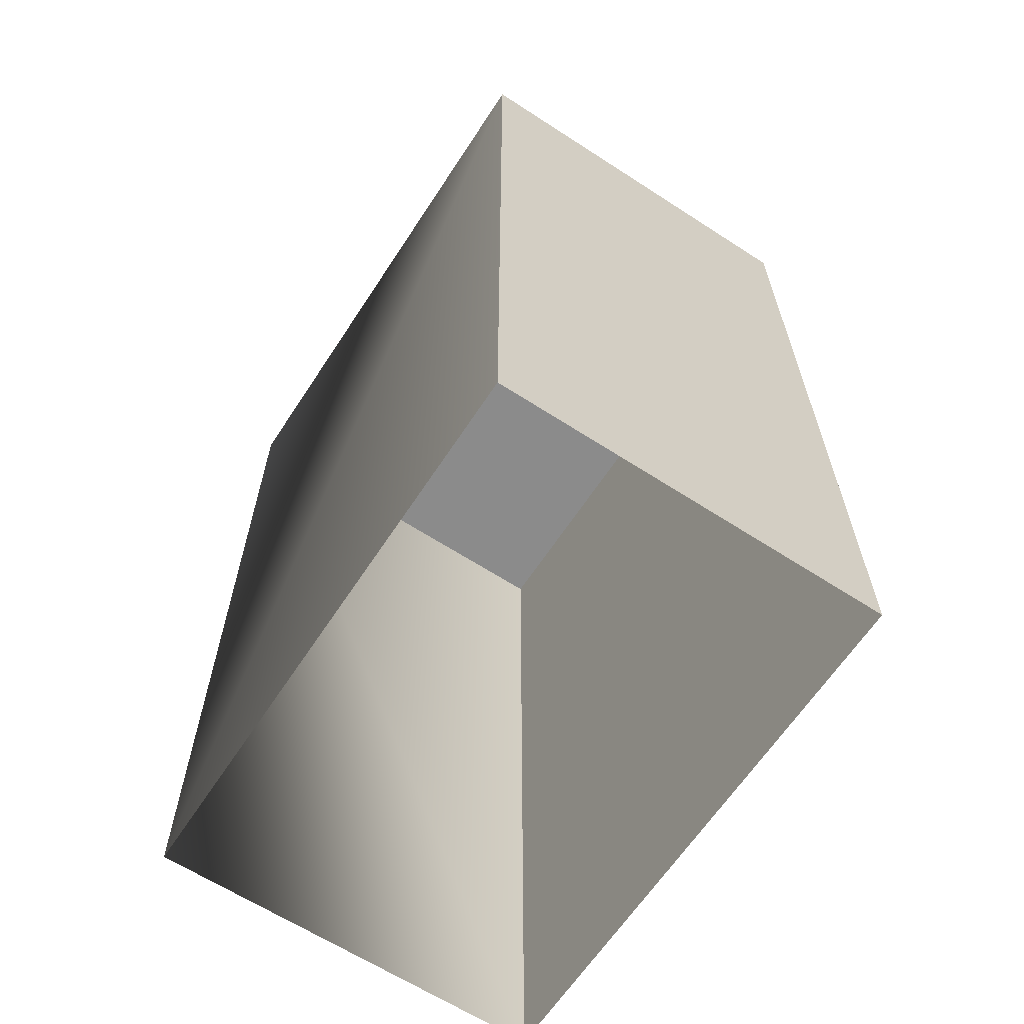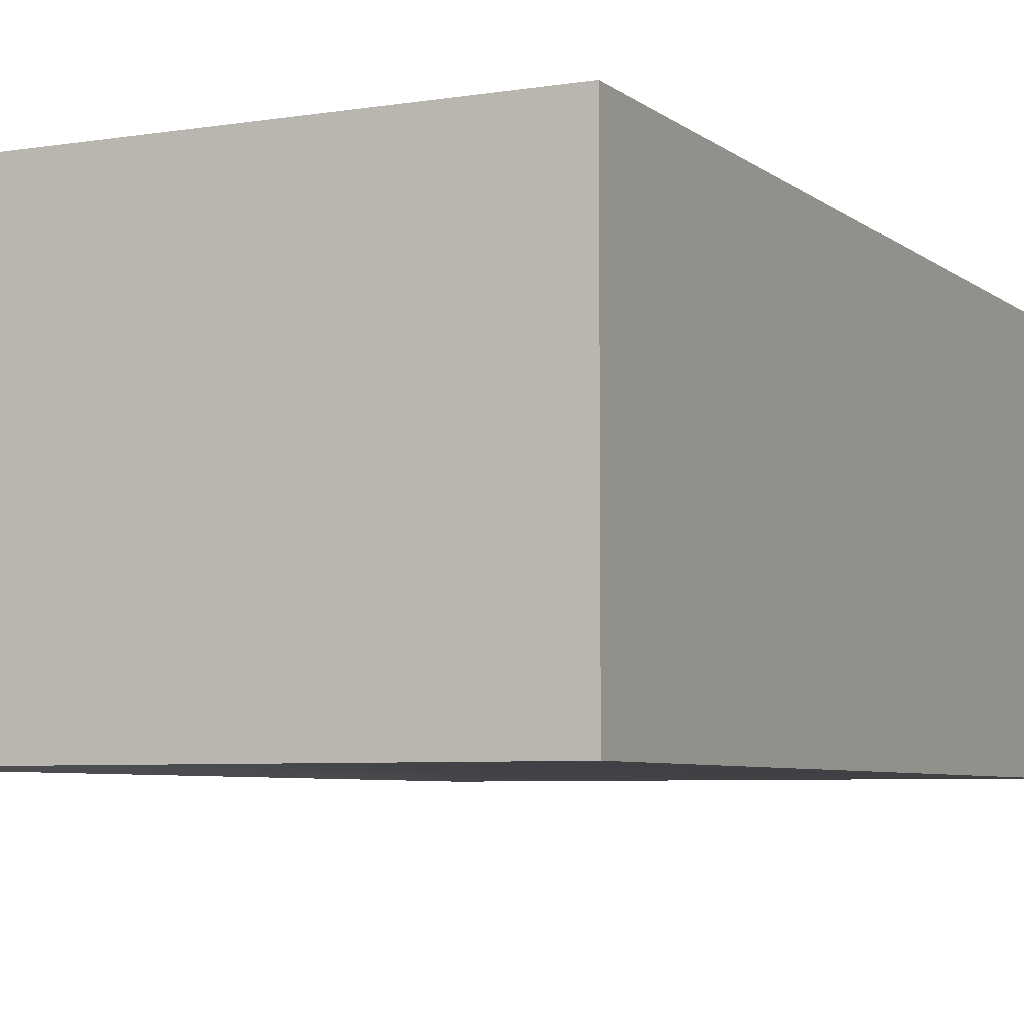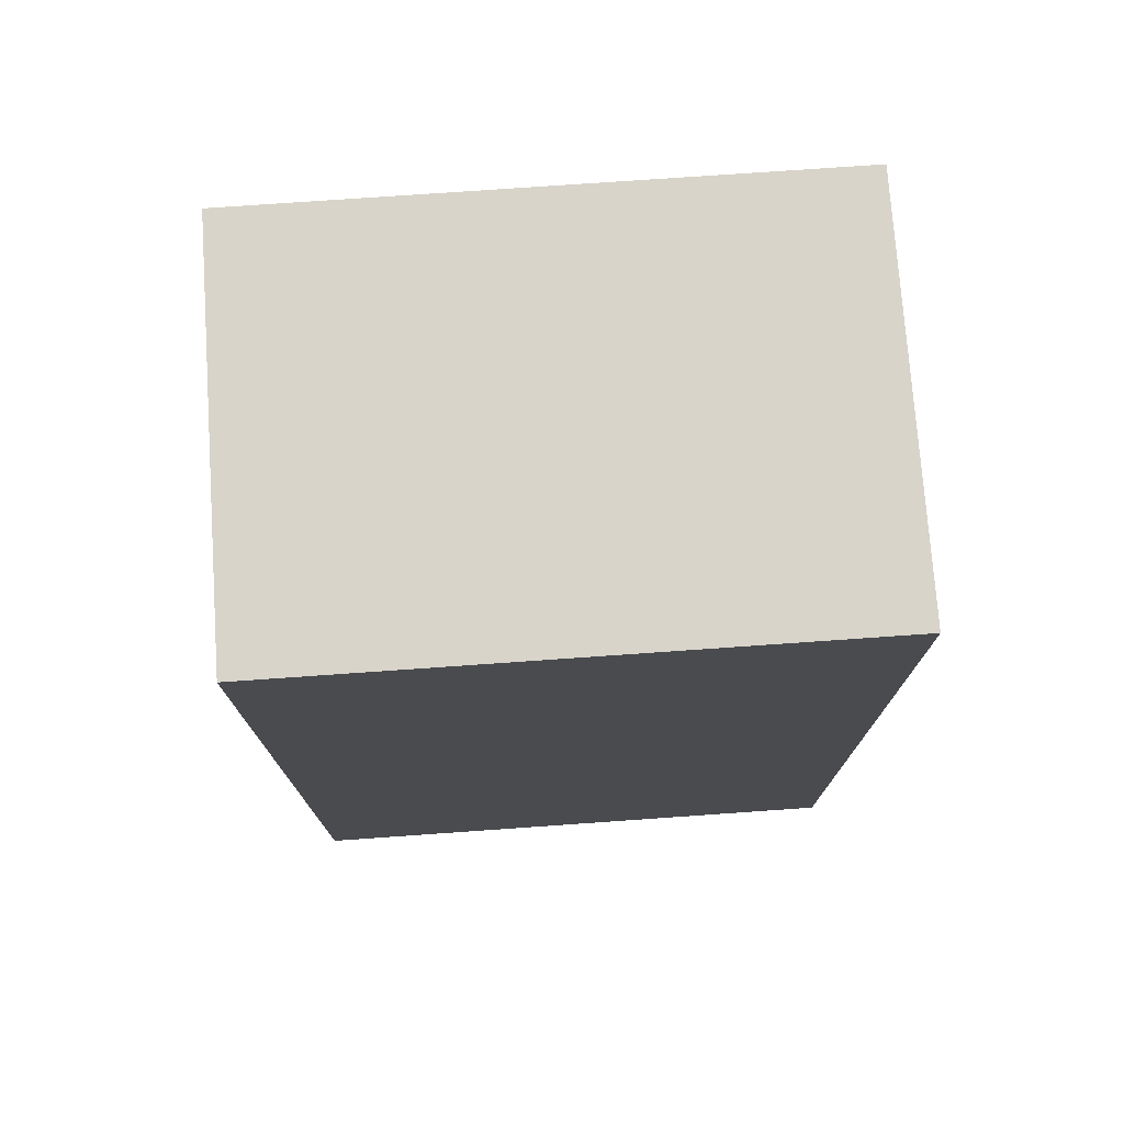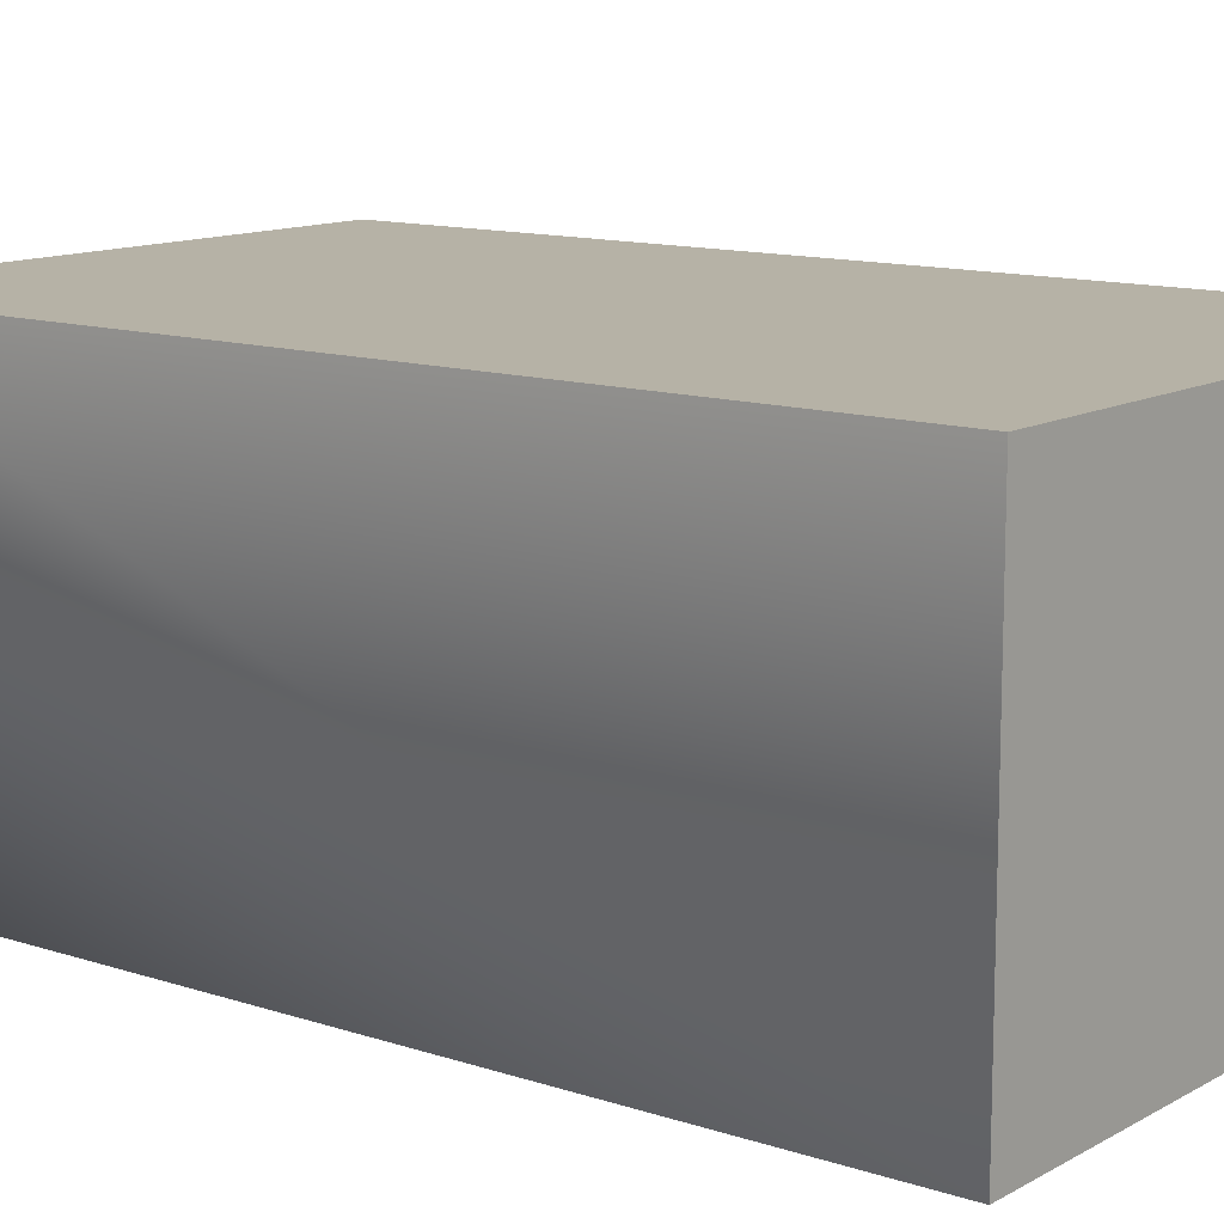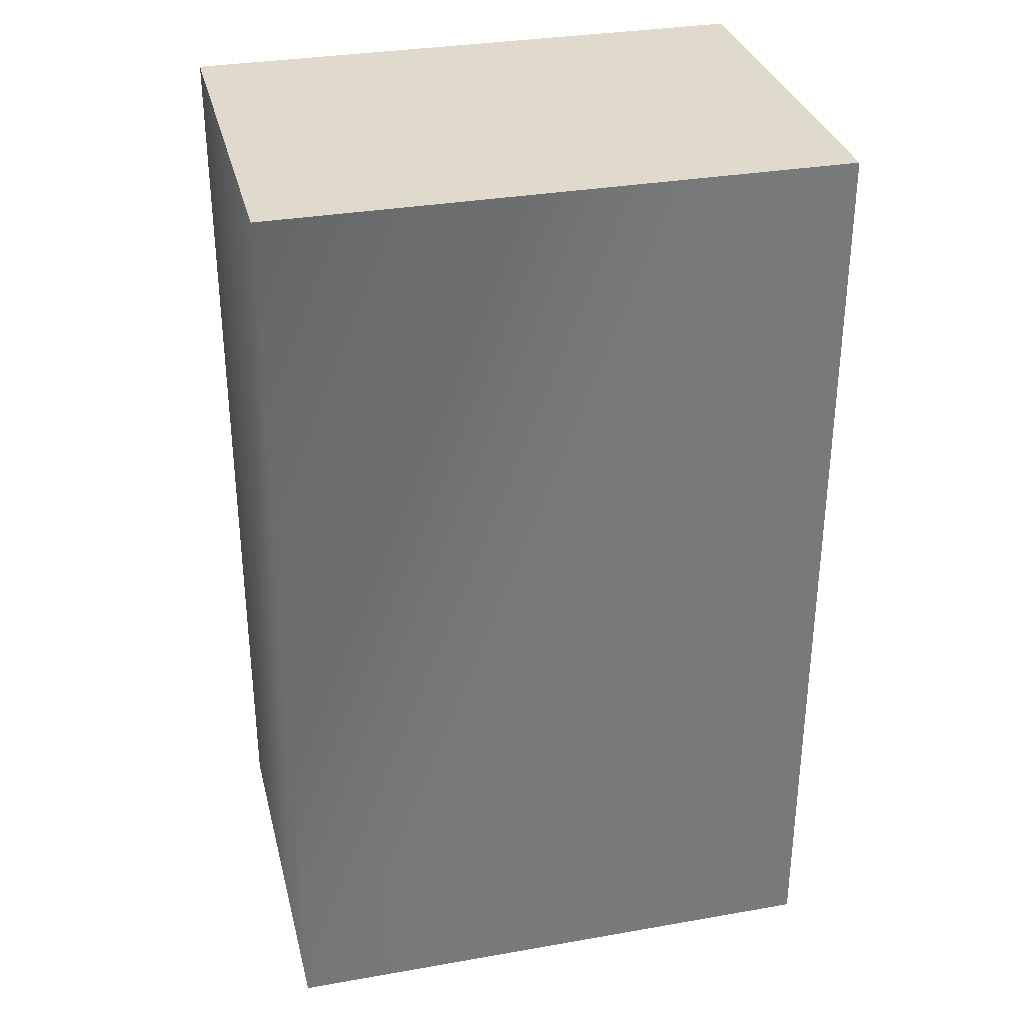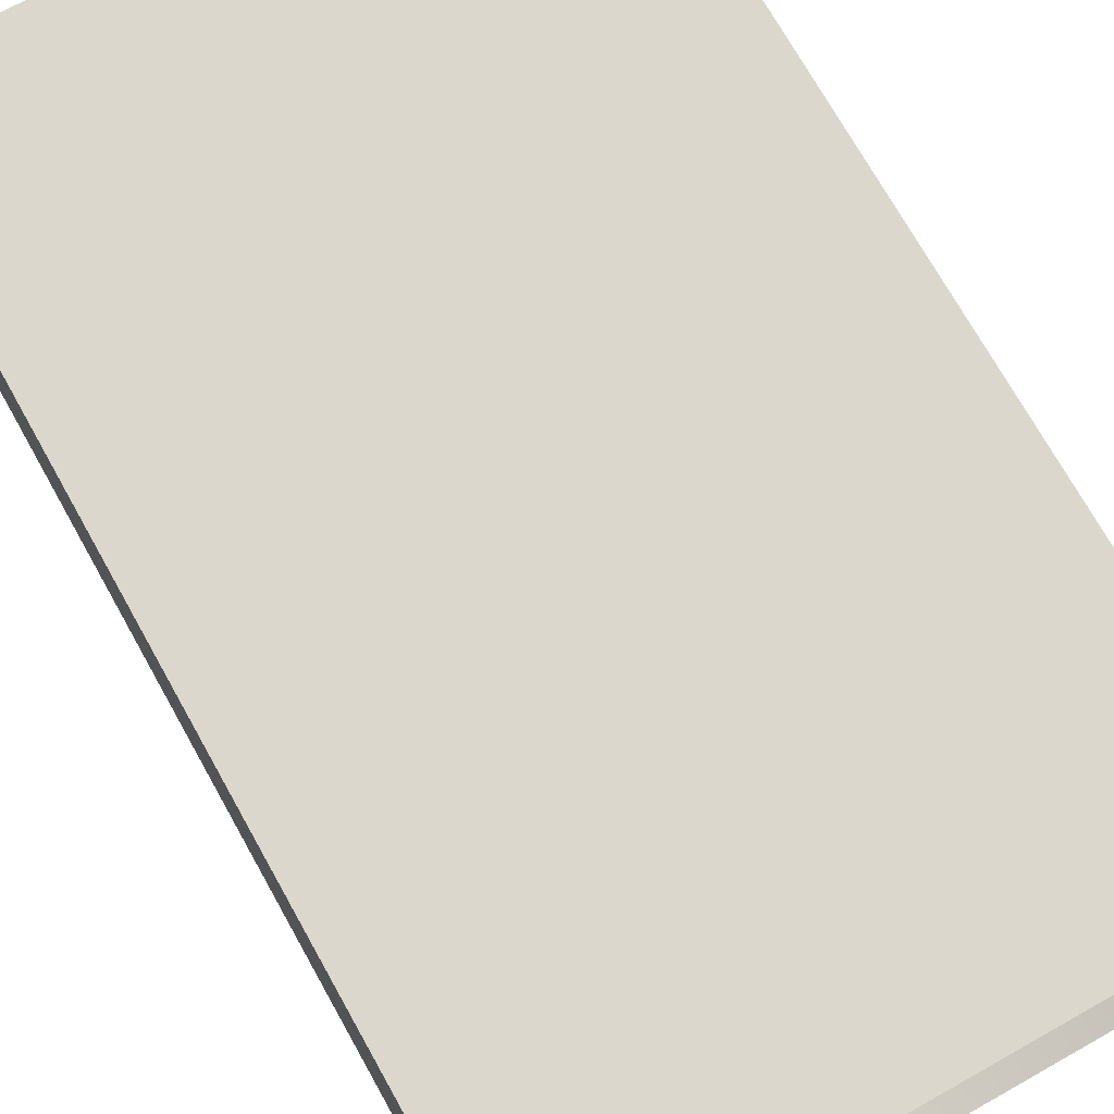
<metadata>
{"format":"obj","ext":"obj","renderer":"f3d","projection":"perspective","resolution":1024,"background":"white","views":[{"elev":-63.9,"azim":-123.2,"up":"+Y"},{"elev":-5.9,"azim":-154.0,"up":"+Z"},{"elev":75.3,"azim":-4.0,"up":"+Y"},{"elev":12.2,"azim":127.9,"up":"+Z"},{"elev":32.4,"azim":166.3,"up":"+Y"},{"elev":73.0,"azim":-29.3,"up":"+Z"}]}
</metadata>
<code>
g Box42
v -11.64 38.18 8.202
v 11.64 38.18 8.202
v 11.64 38.18 -8.202
v -11.64 38.18 -8.202
v -11.64 -0.0003614 8.202
v 11.64 -0.0003614 8.202
v 11.64 38.18 8.202
v -11.64 38.18 8.202
v 11.64 -0.0003614 8.202
v 11.64 -0.0003614 -8.202
v 11.64 38.18 -8.202
v 11.64 38.18 8.202
v -11.64 -0.0003614 -8.202
v -11.64 38.18 -8.202
v -11.64 -0.0003614 -8.202
v -11.64 -0.0003614 8.202
v -11.64 38.18 8.202
v -11.64 38.18 -8.202
f 3 1 2
f 1 3 4
f 7 5 6
f 5 7 8
f 11 9 10
f 9 11 12
f 14 10 13
f 10 14 11
f 17 15 16
f 15 17 18

</code>
